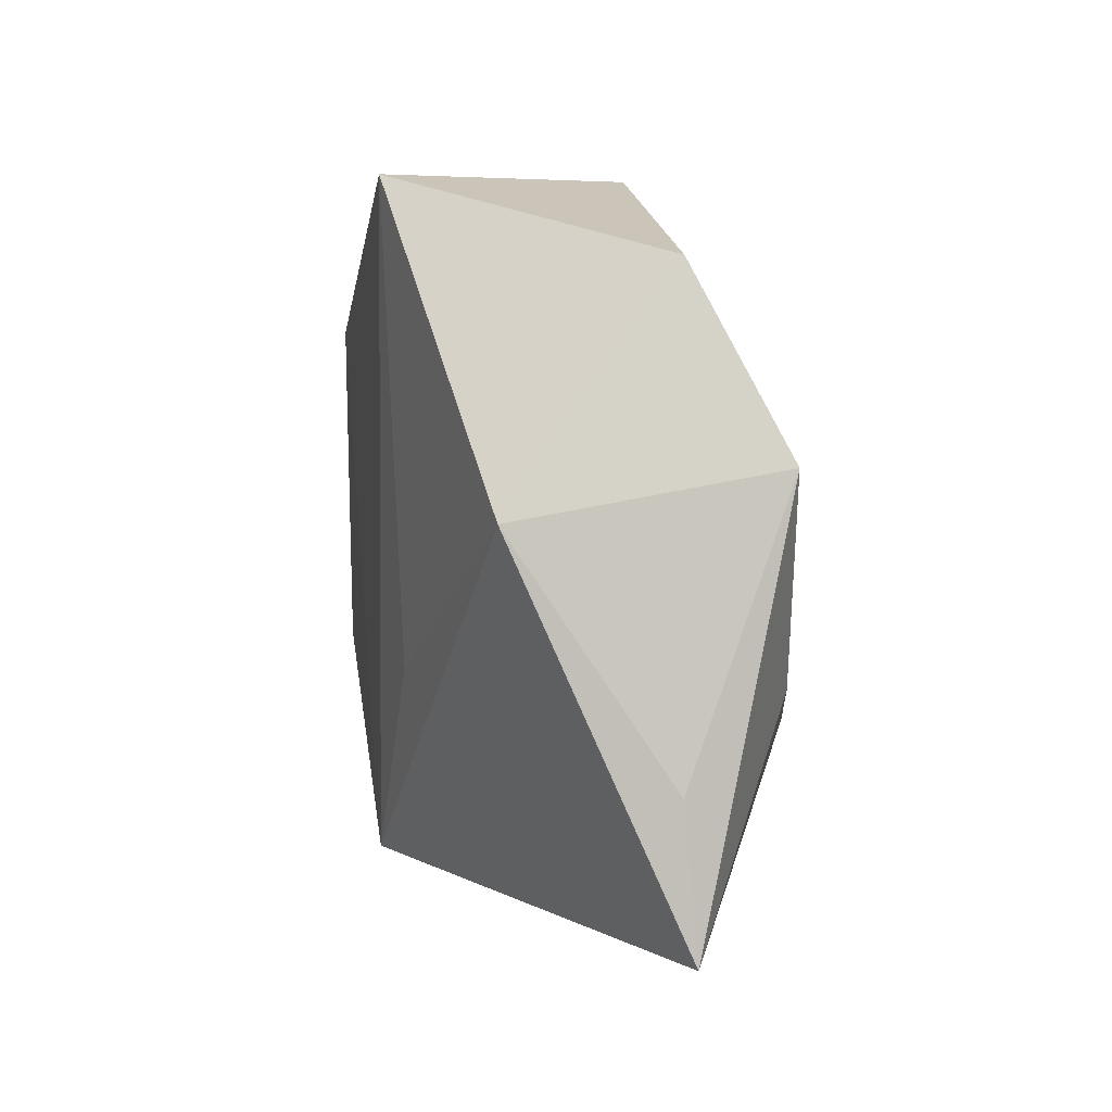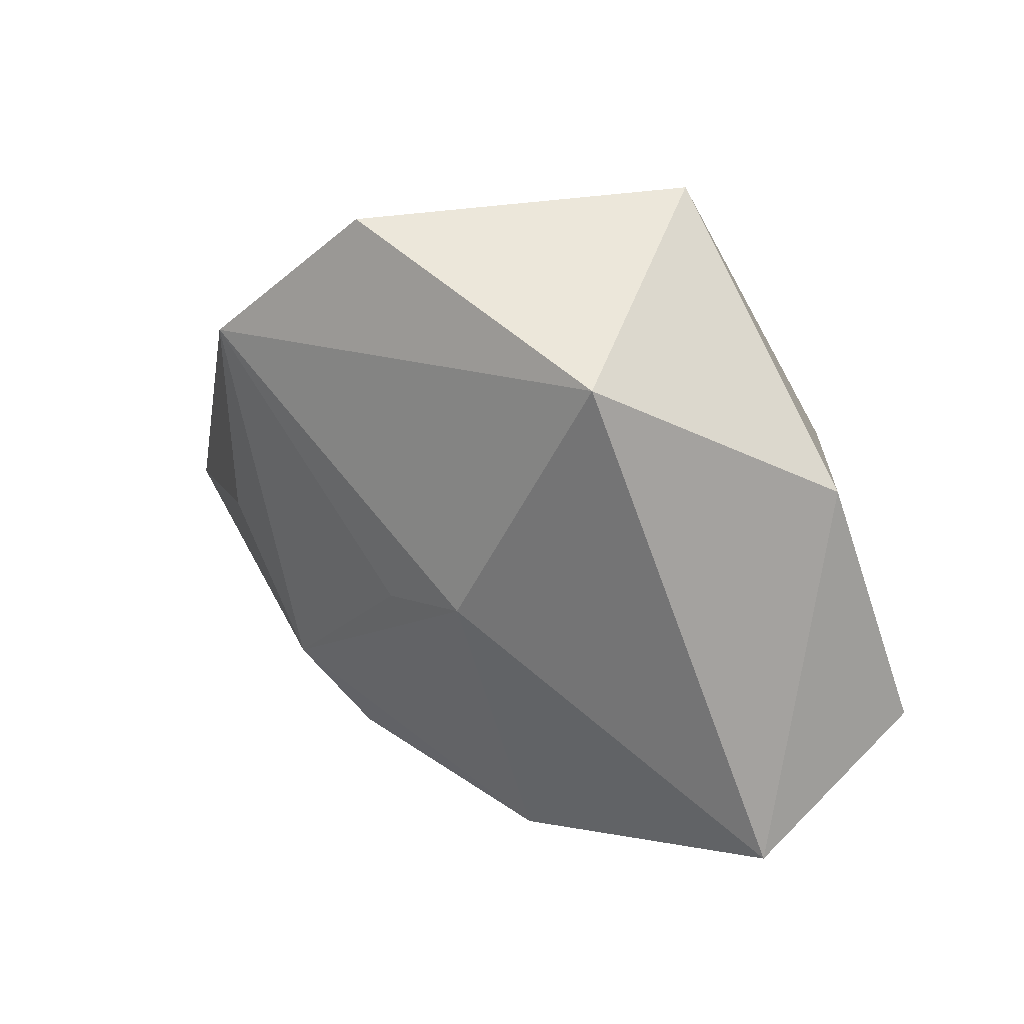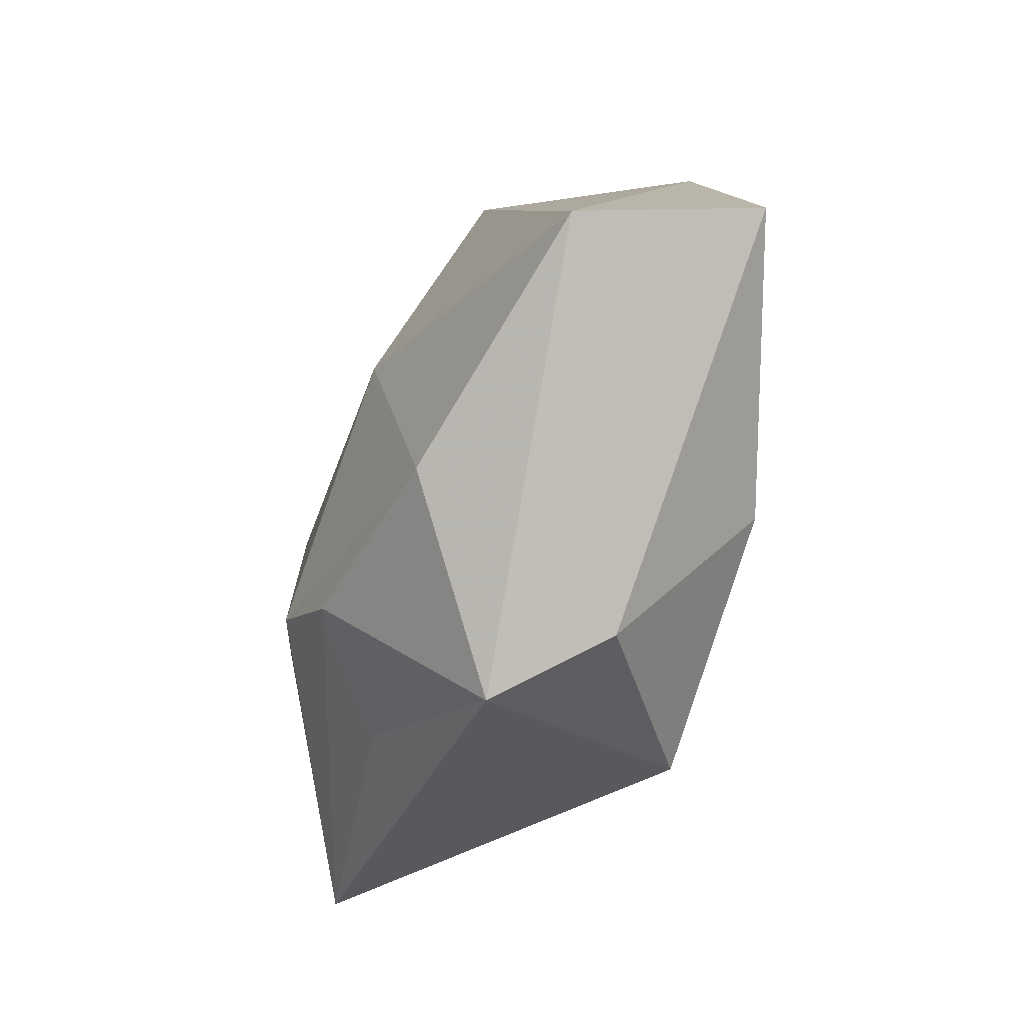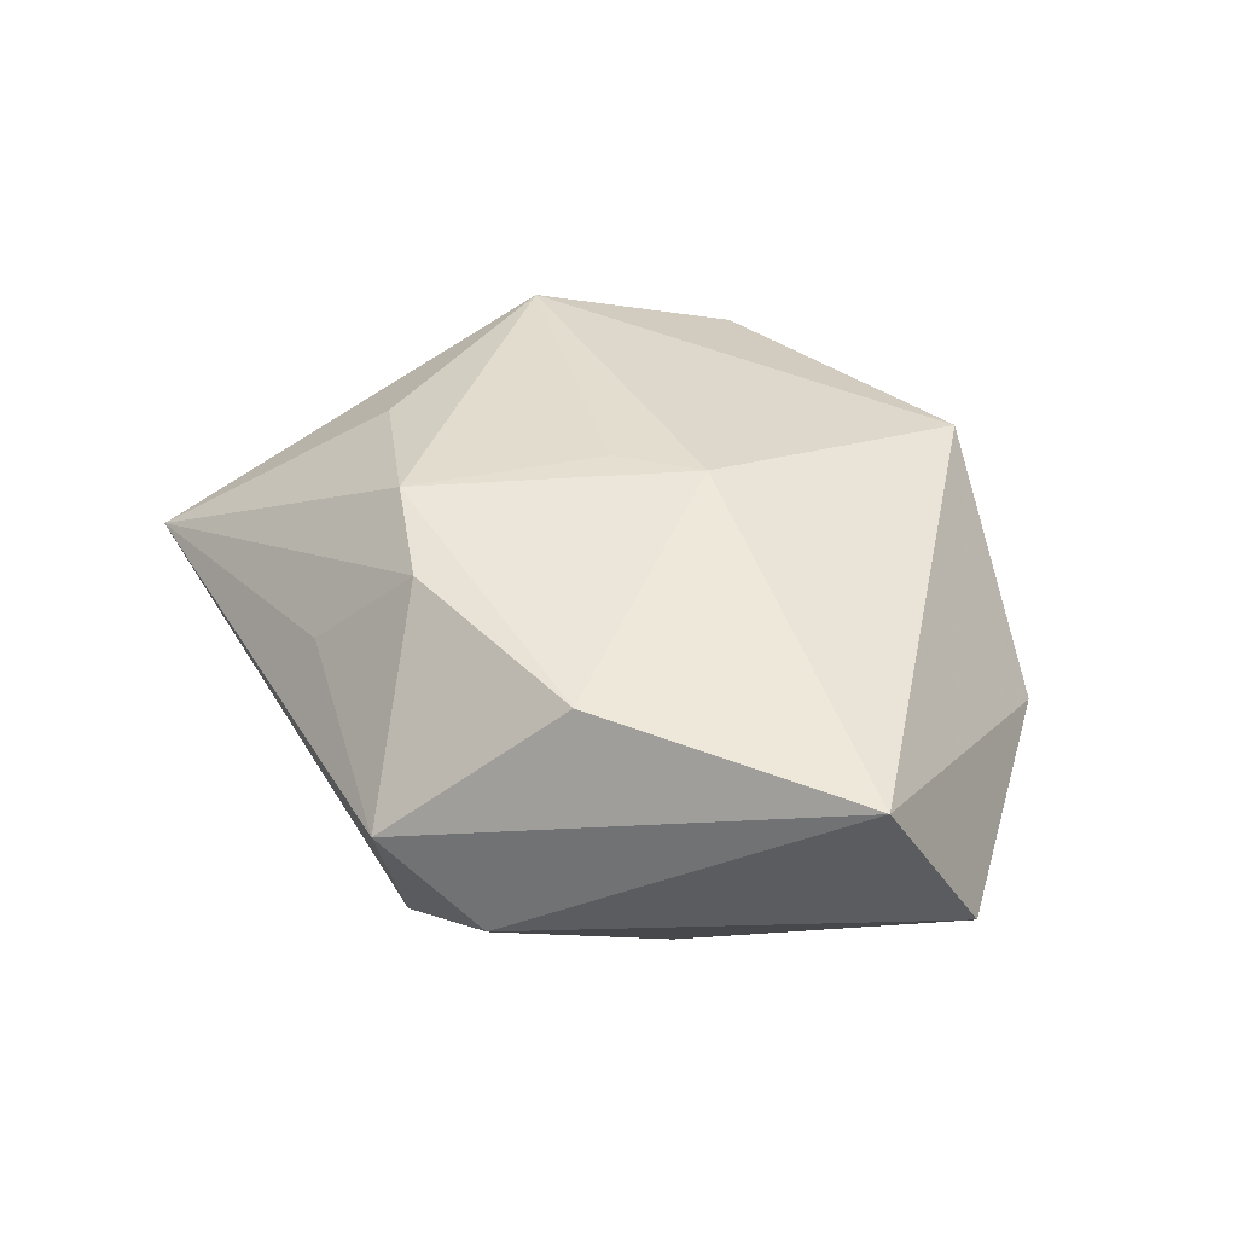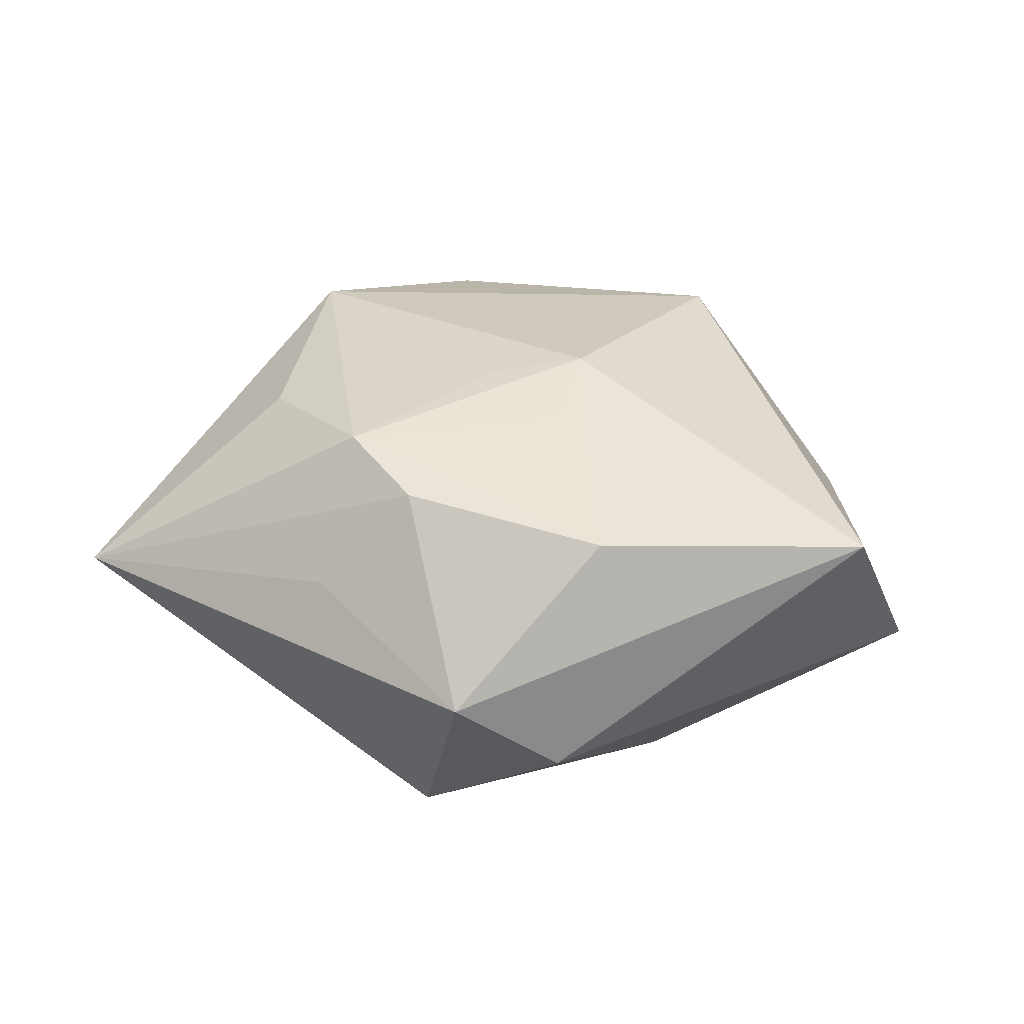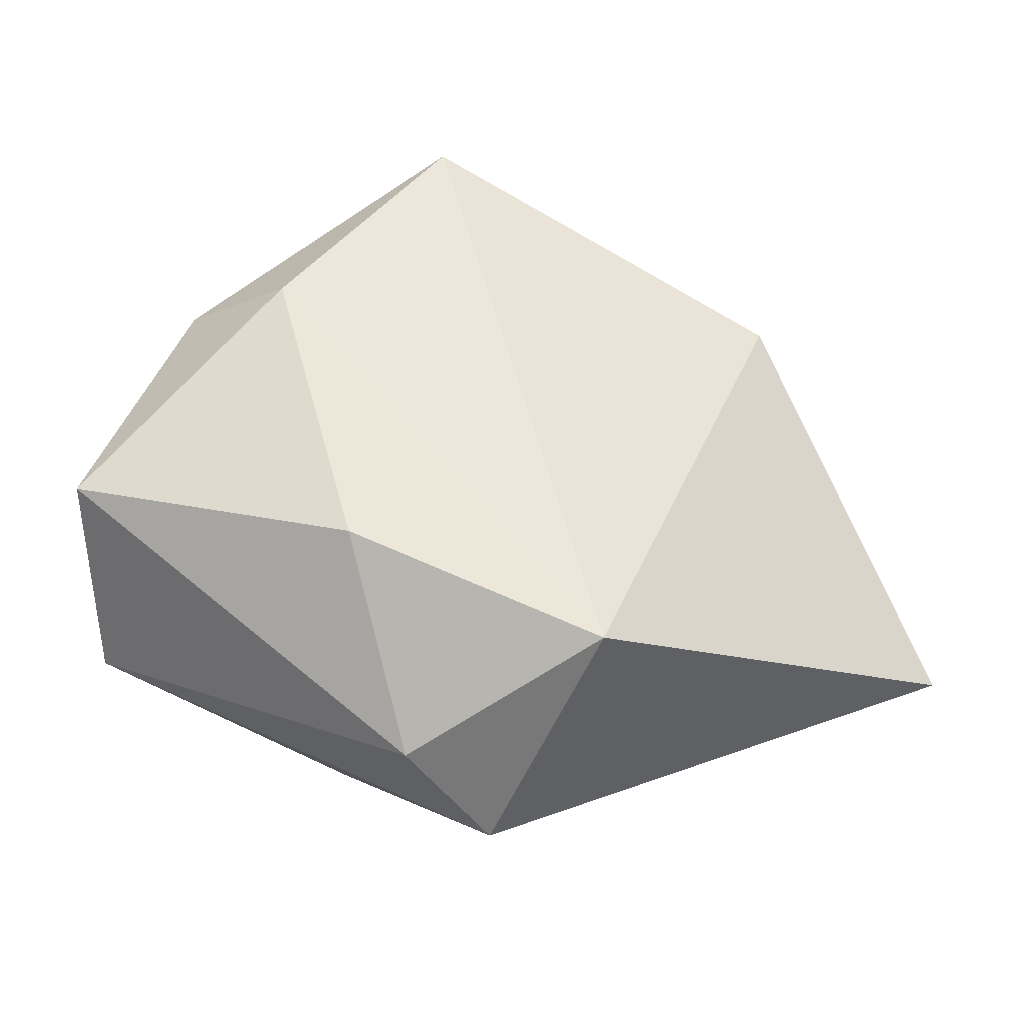
<metadata>
{"format":"obj","ext":"obj","renderer":"f3d","projection":"perspective","resolution":1024,"background":"white","views":[{"elev":30.0,"azim":-107.1,"up":"+Y"},{"elev":40.1,"azim":34.5,"up":"+Y"},{"elev":-58.0,"azim":63.2,"up":"+Y"},{"elev":44.6,"azim":37.3,"up":"+Z"},{"elev":38.6,"azim":11.1,"up":"+Z"},{"elev":-36.5,"azim":166.8,"up":"+Y"}]}
</metadata>
<code>
v -0.004408 0.001509 0.02134
v -0.03278 -0.001855 0.01545
v 0.02048 -0.02001 -0.01957
v -0.01907 -0.0154 0.02095
v 0.01049 0.04296 -0.01633
v -0.02047 -0.02852 0.008218
v 0.04393 -0.01838 0.01587
v -0.05453 -0.0182 -0.001768
v 0.005738 0.004982 0.02219
v -0.007031 -0.03203 -0.0231
v 0.05 -0.008654 -0.00504
v 0.01761 0.03595 0.01365
v 0.03882 0.0202 -0.003971
v 0.004582 -0.006265 0.02123
v 0.01101 -0.03926 -0.006108
v -0.04687 -0.002753 -0.001018
v 0.01376 -0.02801 0.01908
v 0.0296 0.01596 -0.01683
v -0.0006149 -0.04264 0.003441
v -0.01718 0.04178 0.008441
v -0.01019 -0.02365 0.01957
v -0.03294 0.02447 0.01542
v -0.01054 -0.006136 -0.02033
v -0.03075 0.02193 -0.01516
f 2 22 8
f 21 8 6
f 23 24 5
f 5 24 20
f 20 24 22
f 20 12 5
f 22 12 20
f 8 22 16
f 16 24 8
f 22 24 16
f 7 15 11
f 9 12 22
f 9 7 12
f 5 12 13
f 13 7 11
f 12 7 13
f 11 15 3
f 8 24 10
f 24 23 10
f 10 23 5
f 10 3 15
f 7 9 17
f 22 2 4
f 21 17 4
f 4 8 21
f 4 2 8
f 11 3 18
f 5 13 18
f 18 13 11
f 18 10 5
f 3 10 18
f 15 7 19
f 7 17 19
f 21 6 19
f 19 17 21
f 19 10 15
f 19 6 8
f 8 10 19
f 1 9 22
f 22 4 1
f 1 4 9
f 14 17 9
f 9 4 14
f 14 4 17

</code>
